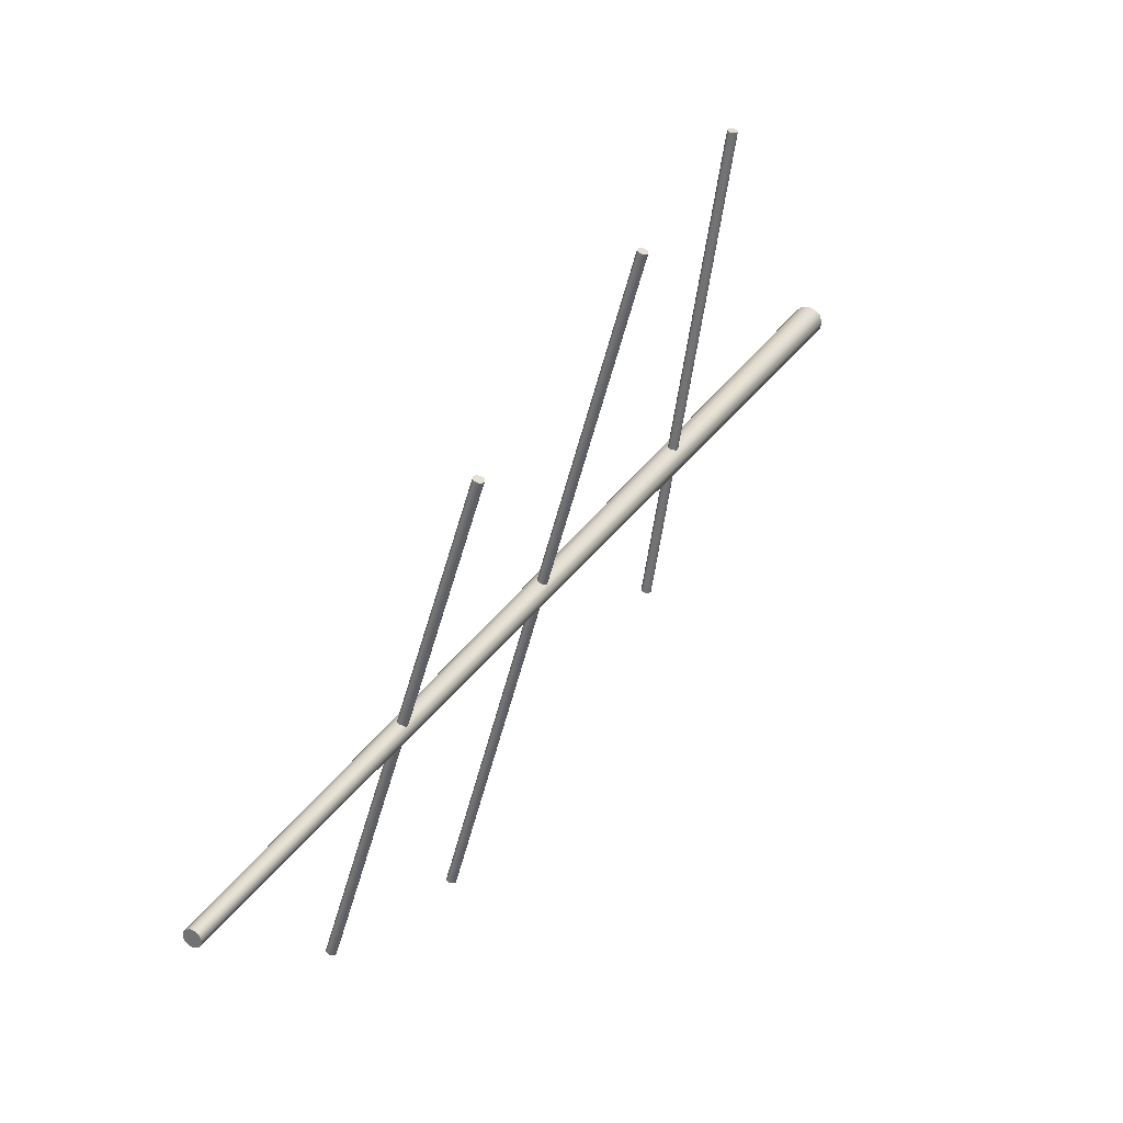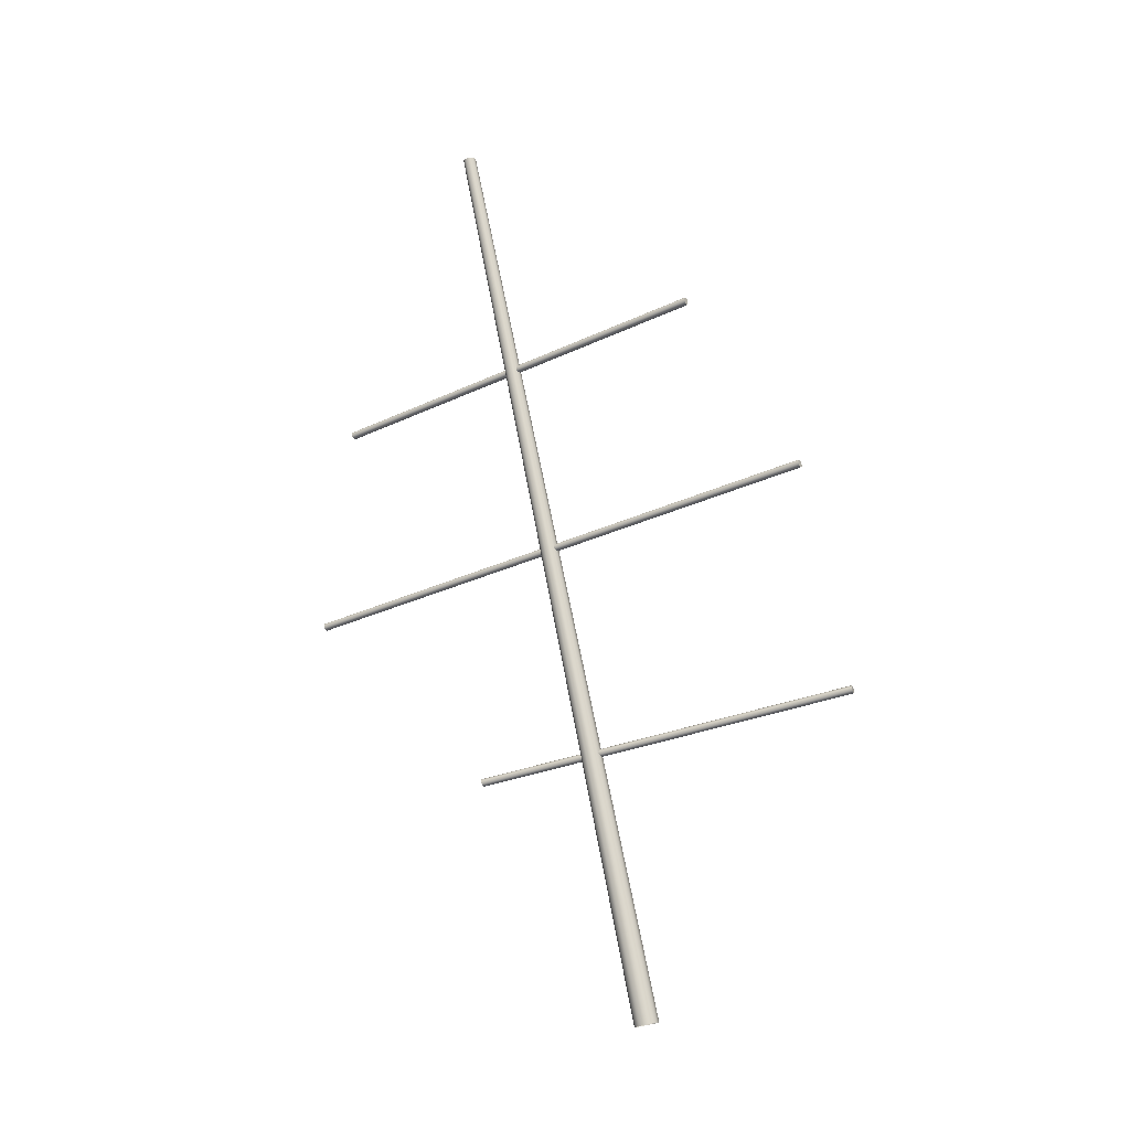
<metadata>
{"format":"obj","ext":"obj","renderer":"f3d","projection":"perspective","resolution":1024,"background":"white","views":[{"elev":20.1,"azim":-139.1,"up":"+Z"},{"elev":-26.9,"azim":-80.4,"up":"+Y"}]}
</metadata>
<code>
o Sphere
g Sphere
v 84.9 -19.55 16
v 75.99 17.86 9.823
v 84.96 -19.49 16.26
v 76.03 17.89 9.959
v 85.13 -19.42 16.45
v 76.12 17.92 10.06
v 85.38 -19.34 16.51
v 76.25 17.96 10.1
v 85.63 -19.29 16.45
v 76.39 17.99 10.06
v 85.83 -19.28 16.26
v 76.49 18 9.959
v 85.9 -19.3 16
v 76.53 17.99 9.823
v 85.85 -19.36 15.75
v 76.5 17.96 9.687
v 85.67 -19.43 15.56
v 76.41 17.92 9.587
v 85.42 -19.5 15.49
v 76.27 17.88 9.55
v 85.17 -19.55 15.56
v 76.14 17.85 9.587
v 84.98 -19.57 15.75
v 76.04 17.84 9.687
v 76.26 17.92 9.823
f 4 25 2
f 6 25 4
f 8 25 6
f 10 25 8
f 12 25 10
f 14 25 12
f 16 25 14
f 18 25 16
f 20 25 18
f 22 25 20
f 24 25 22
f 2 25 24
f 4 2 1
f 1 3 4
f 6 4 3
f 3 5 6
f 8 6 5
f 5 7 8
f 10 8 7
f 7 9 10
f 12 10 9
f 9 11 12
f 14 12 11
f 11 13 14
f 16 14 13
f 13 15 16
f 18 16 15
f 15 17 18
f 20 18 17
f 17 19 20
f 22 20 19
f 19 21 22
f 24 22 21
f 21 23 24
f 2 24 23
f 23 1 2
g Cube (146)
v 83.89 -9.144 9.296
v 79.66 -7.768 25.23
v 83.94 -9.213 9.315
v 79.71 -7.836 25.25
v 84.02 -9.246 9.338
v 79.78 -7.869 25.27
v 84.1 -9.236 9.359
v 79.86 -7.859 25.29
v 84.17 -9.184 9.372
v 79.93 -7.808 25.31
v 84.2 -9.106 9.374
v 79.97 -7.729 25.31
v 84.19 -9.021 9.365
v 79.96 -7.645 25.3
v 84.14 -8.953 9.346
v 79.91 -7.576 25.28
v 84.07 -8.92 9.323
v 79.83 -7.543 25.26
v 83.98 -8.93 9.302
v 79.75 -7.553 25.24
v 83.92 -8.981 9.289
v 79.68 -7.605 25.23
v 83.88 -9.06 9.287
v 79.65 -7.683 25.22
v 84.04 -9.083 9.33
v 79.81 -7.706 25.27
f 26 50 28
f 28 50 30
f 30 50 32
f 32 50 34
f 34 50 36
f 36 50 38
f 38 50 40
f 40 50 42
f 42 50 44
f 44 50 46
f 46 50 48
f 48 50 26
f 29 51 27
f 31 51 29
f 33 51 31
f 35 51 33
f 37 51 35
f 39 51 37
f 41 51 39
f 43 51 41
f 45 51 43
f 47 51 45
f 49 51 47
f 27 51 49
f 29 27 26
f 26 28 29
f 31 29 28
f 28 30 31
f 33 31 30
f 30 32 33
f 35 33 32
f 32 34 35
f 37 35 34
f 34 36 37
f 39 37 36
f 36 38 39
f 41 39 38
f 38 40 41
f 43 41 40
f 40 42 43
f 45 43 42
f 42 44 45
f 47 45 44
f 44 46 47
f 49 47 46
f 46 48 49
f 27 49 48
f 48 26 27
g Cube (15)
v 84.88 -0.7451 1.644
v 76.07 0.7636 23.78
v 84.92 -0.8183 1.665
v 76.11 0.6904 23.8
v 84.98 -0.8596 1.695
v 76.18 0.6491 23.83
v 85.06 -0.858 1.727
v 76.26 0.6507 23.87
v 85.13 -0.814 1.751
v 76.32 0.6947 23.89
v 85.17 -0.7392 1.762
v 76.36 0.7695 23.9
v 85.17 -0.6538 1.756
v 76.37 0.8549 23.9
v 85.13 -0.5807 1.736
v 76.33 0.928 23.88
v 85.07 -0.5393 1.706
v 76.26 0.9694 23.84
v 84.99 -0.5409 1.674
v 76.18 0.9678 23.81
v 84.92 -0.585 1.65
v 76.11 0.9237 23.79
v 84.88 -0.6598 1.639
v 76.07 0.849 23.78
v 85.02 -0.6995 1.7
v 76.22 0.8092 23.84
f 52 76 54
f 54 76 56
f 56 76 58
f 58 76 60
f 60 76 62
f 62 76 64
f 64 76 66
f 66 76 68
f 68 76 70
f 70 76 72
f 72 76 74
f 74 76 52
f 55 77 53
f 57 77 55
f 59 77 57
f 61 77 59
f 63 77 61
f 65 77 63
f 67 77 65
f 69 77 67
f 71 77 69
f 73 77 71
f 75 77 73
f 53 77 75
f 55 53 52
f 52 54 55
f 57 55 54
f 54 56 57
f 59 57 56
f 56 58 59
f 61 59 58
f 58 60 61
f 63 61 60
f 60 62 63
f 65 63 62
f 62 64 65
f 67 65 64
f 64 66 67
f 69 67 66
f 66 68 69
f 71 69 68
f 68 70 71
f 73 71 70
f 70 72 73
f 75 73 72
f 72 74 75
f 53 75 74
f 74 52 53
g Cube (90)
v 81.96 7.465 3.334
v 75.09 8.453 19.47
v 82 7.391 3.355
v 75.13 8.38 19.49
v 82.07 7.35 3.387
v 75.2 8.339 19.52
v 82.14 7.352 3.42
v 75.27 8.341 19.55
v 82.21 7.396 3.446
v 75.34 8.385 19.58
v 82.25 7.471 3.459
v 75.38 8.46 19.59
v 82.25 7.556 3.454
v 75.38 8.545 19.59
v 82.21 7.63 3.432
v 75.34 8.618 19.56
v 82.15 7.671 3.401
v 75.28 8.66 19.53
v 82.07 7.669 3.368
v 75.2 8.658 19.5
v 82 7.625 3.341
v 75.13 8.614 19.47
v 81.96 7.55 3.329
v 75.09 8.539 19.46
v 82.11 7.51 3.394
v 75.24 8.499 19.53
f 78 102 80
f 80 102 82
f 82 102 84
f 84 102 86
f 86 102 88
f 88 102 90
f 90 102 92
f 92 102 94
f 94 102 96
f 96 102 98
f 98 102 100
f 100 102 78
f 81 103 79
f 83 103 81
f 85 103 83
f 87 103 85
f 89 103 87
f 91 103 89
f 93 103 91
f 95 103 93
f 97 103 95
f 99 103 97
f 101 103 99
f 79 103 101
f 81 79 78
f 78 80 81
f 83 81 80
f 80 82 83
f 85 83 82
f 82 84 85
f 87 85 84
f 84 86 87
f 89 87 86
f 86 88 89
f 91 89 88
f 88 90 91
f 93 91 90
f 90 92 93
f 95 93 92
f 92 94 95
f 97 95 94
f 94 96 97
f 99 97 96
f 96 98 99
f 101 99 98
f 98 100 101
f 79 101 100
f 100 78 79

</code>
